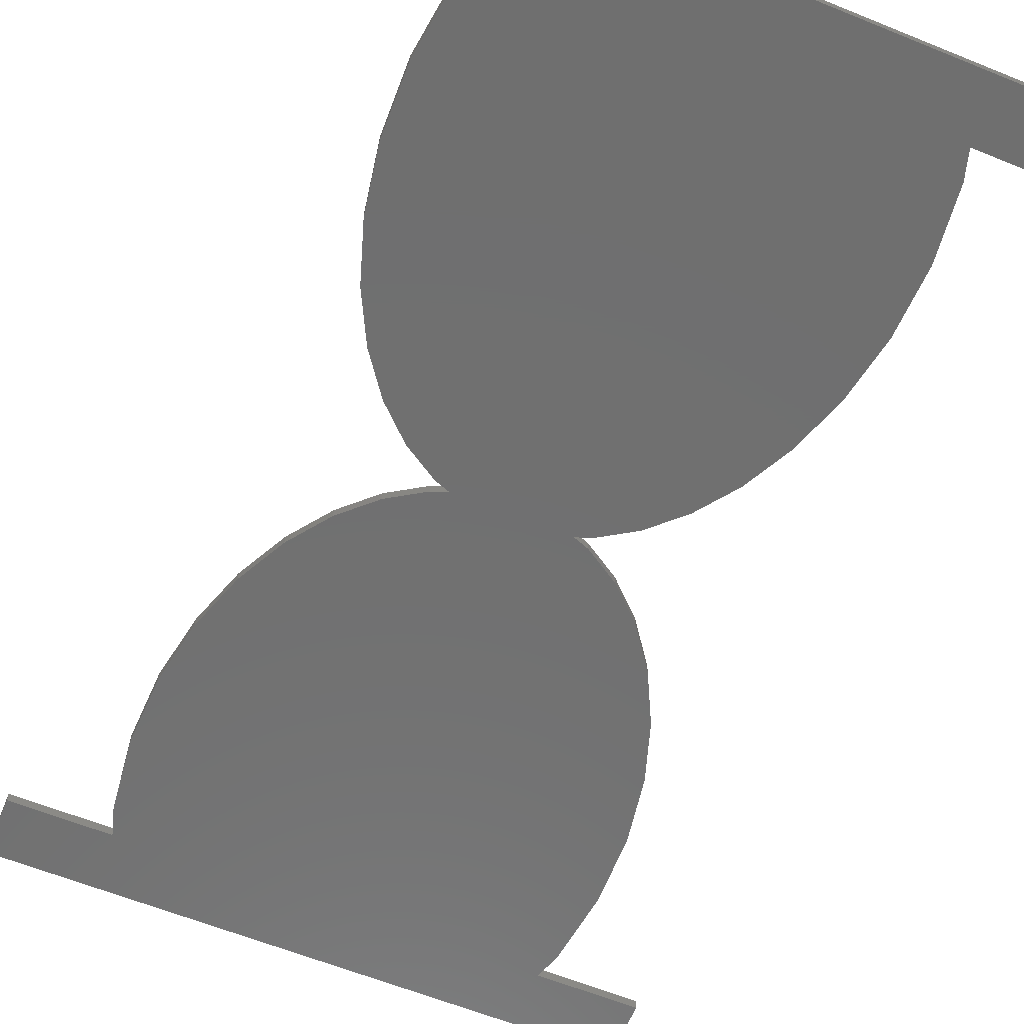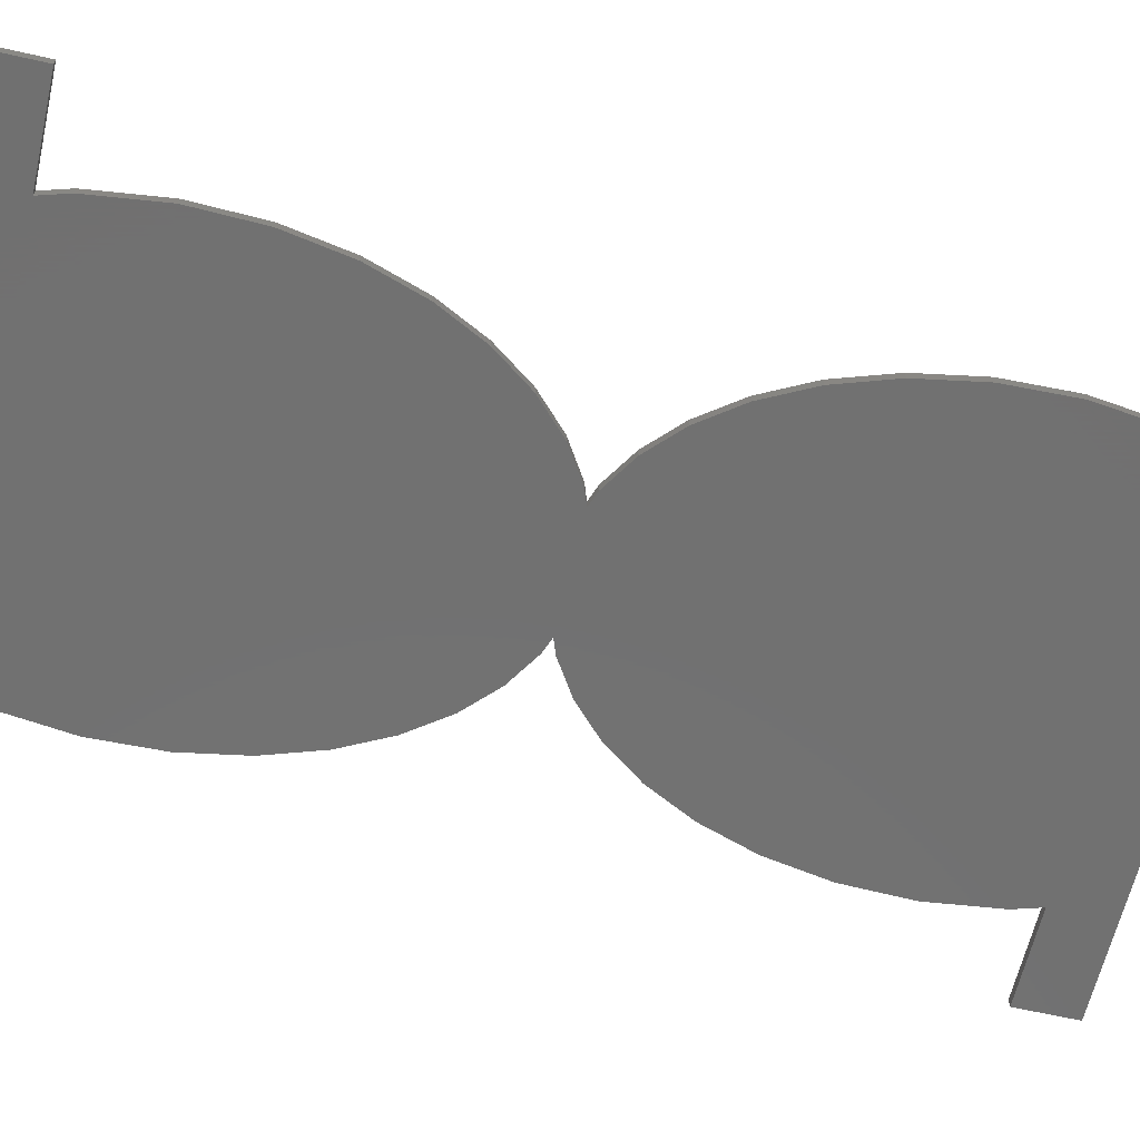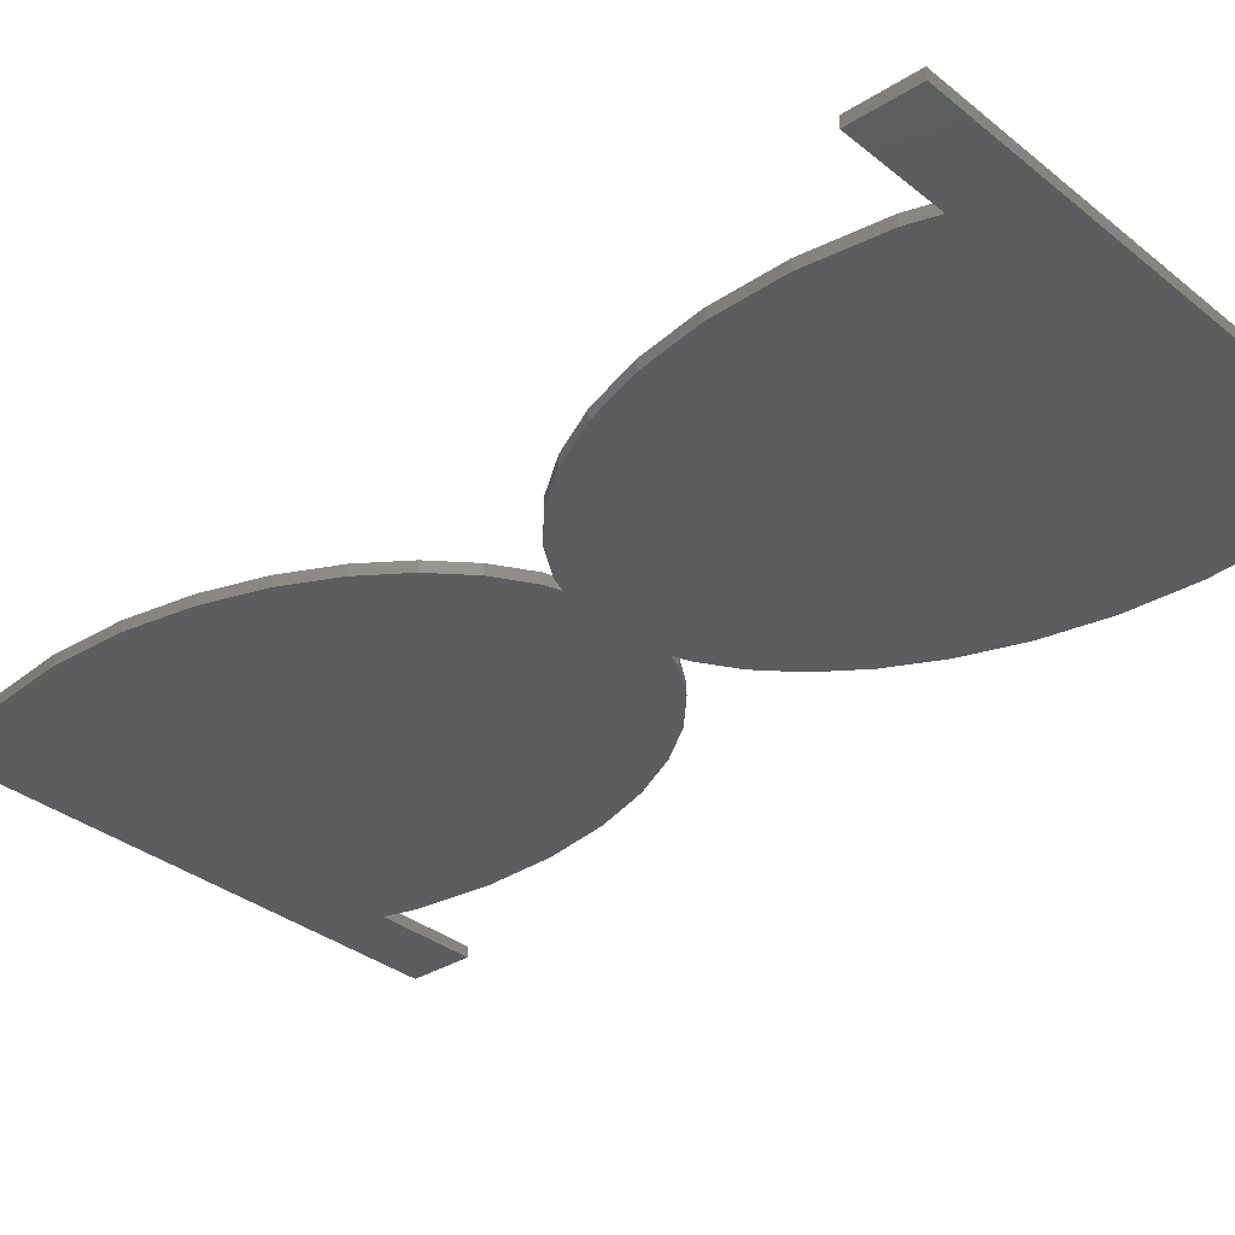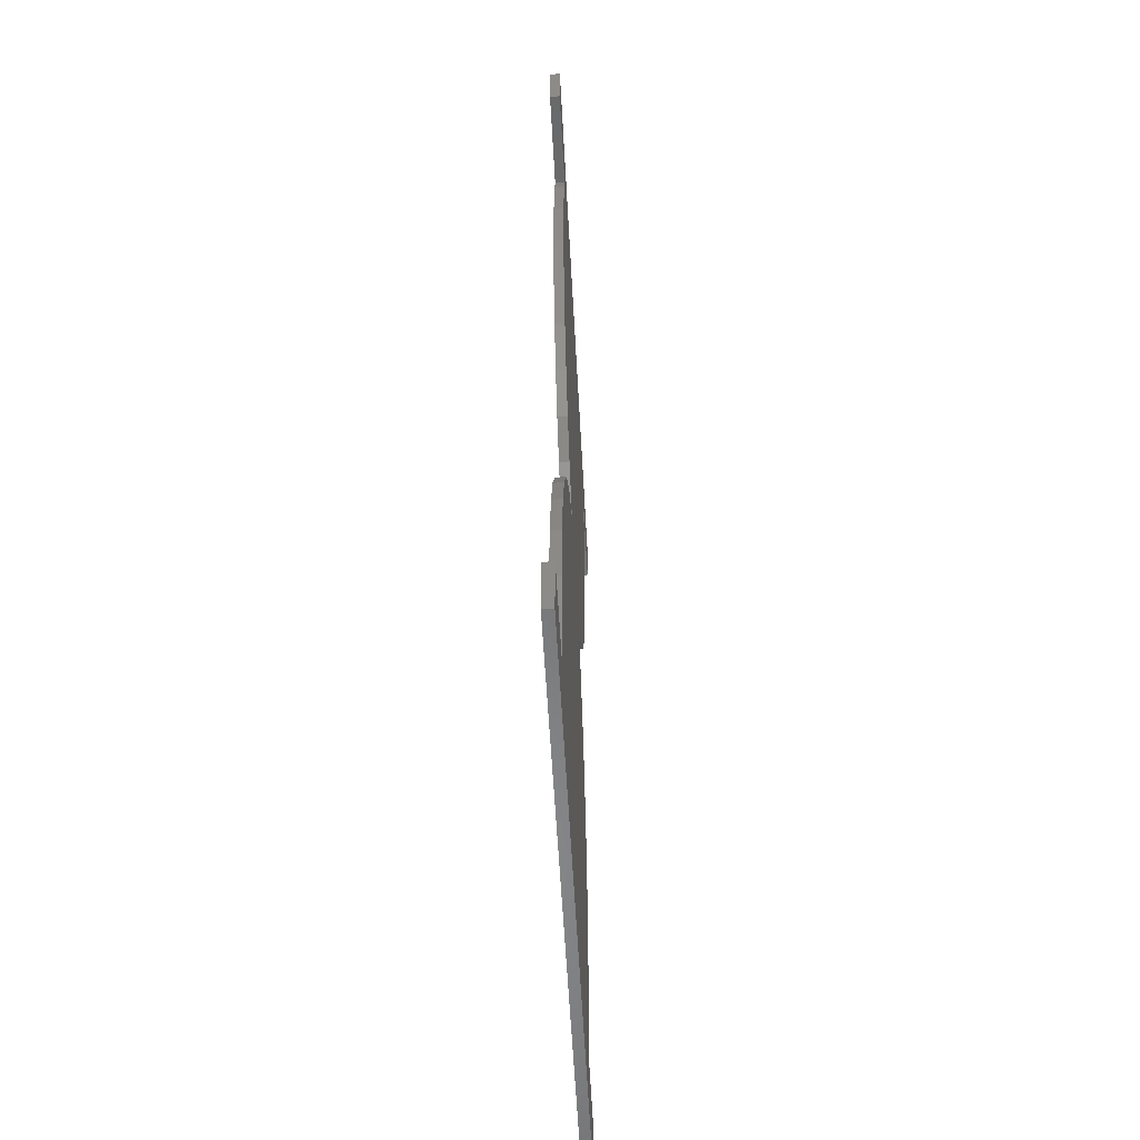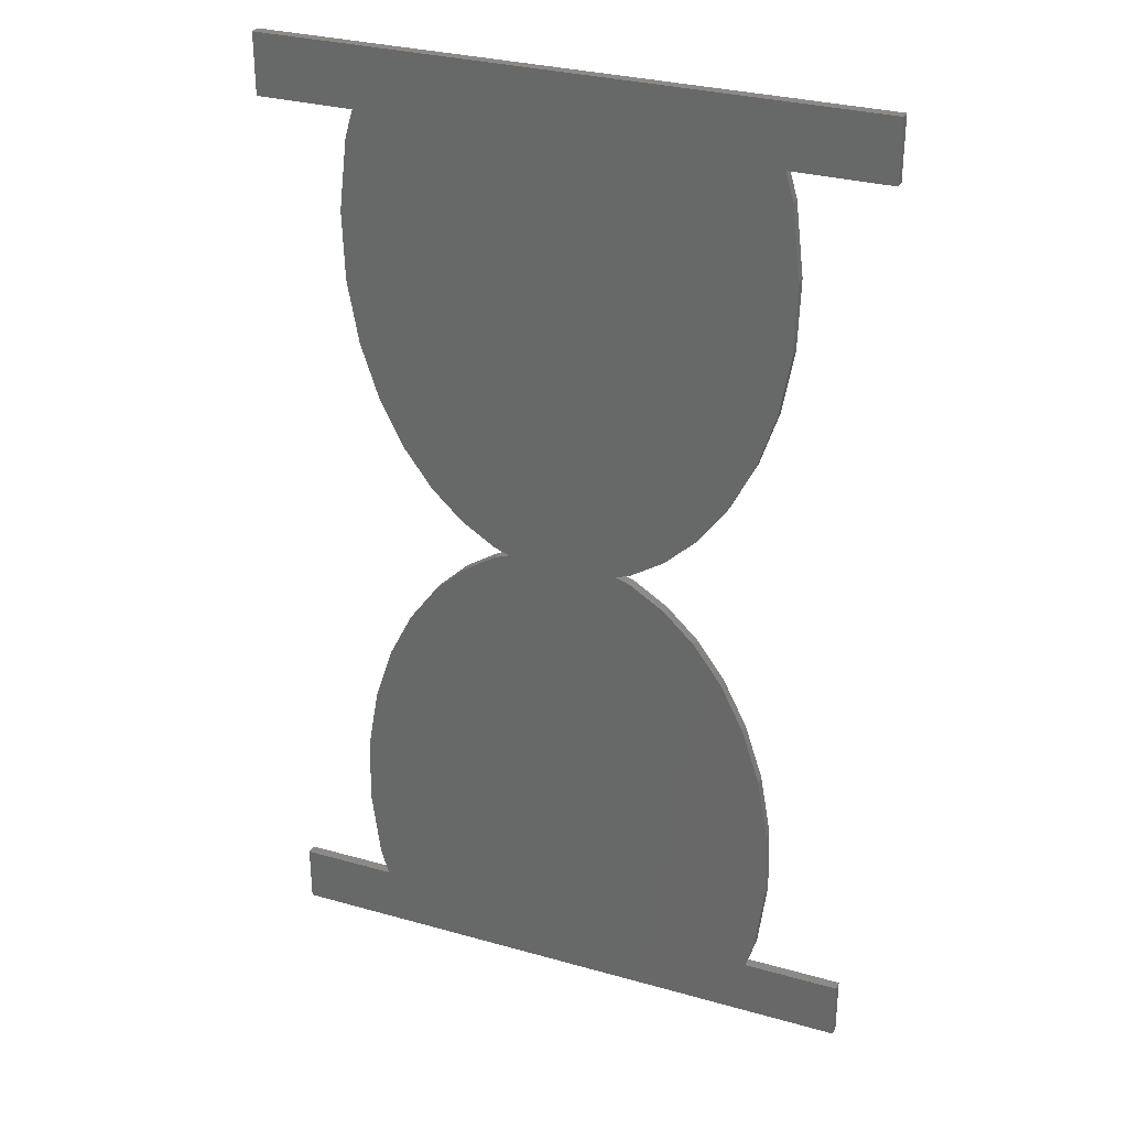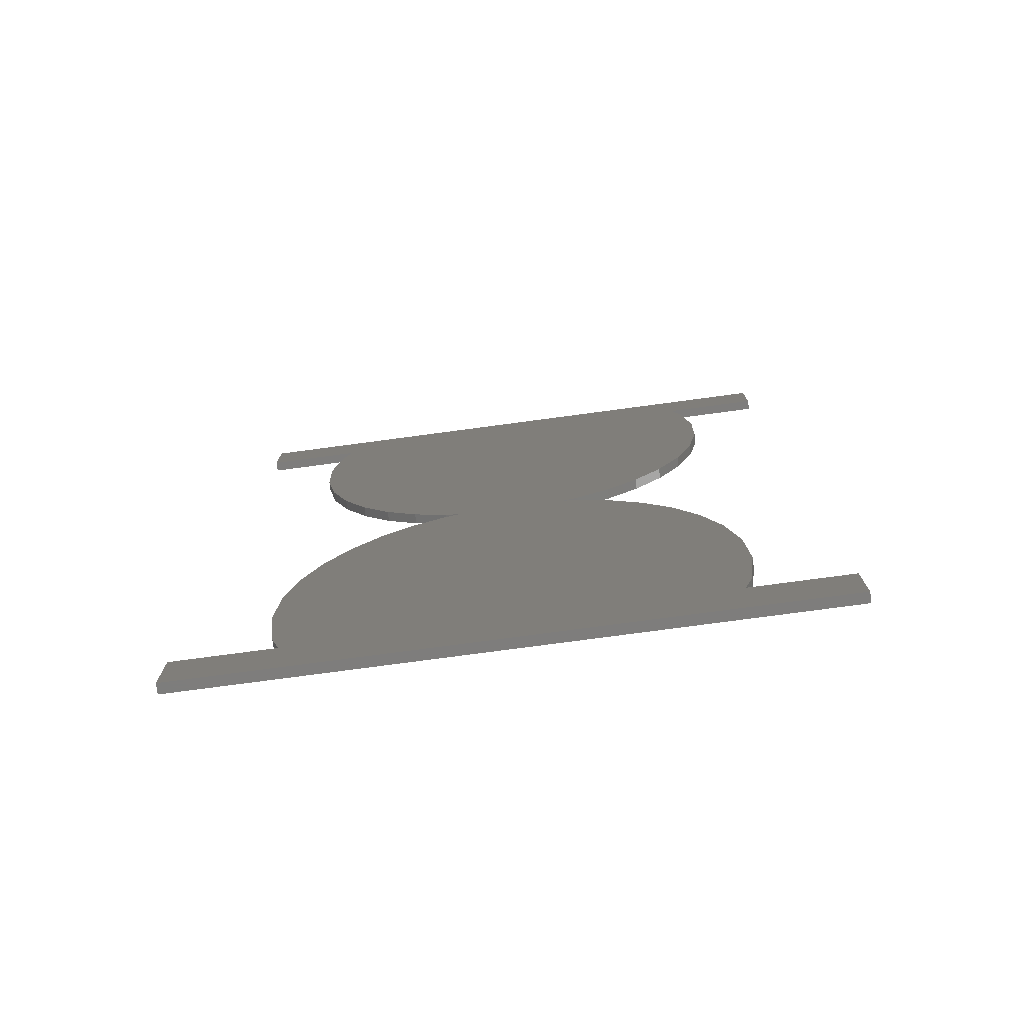
<metadata>
{"format":"stl","ext":"stl","renderer":"f3d","projection":"perspective","resolution":1024,"background":"white","views":[{"elev":-61.7,"azim":-22.4,"up":"+Z"},{"elev":-63.0,"azim":77.0,"up":"+Z"},{"elev":-32.4,"azim":131.6,"up":"+Z"},{"elev":-55.8,"azim":-87.0,"up":"+Y"},{"elev":30.4,"azim":-157.8,"up":"+Y"},{"elev":-77.1,"azim":-172.4,"up":"+Y"}]}
</metadata>
<code>
# stl→obj: 100 verts, 196 faces
v -21.99 82.11 0
v 21.99 82.11 0
v 21.79 75.24 0
v -21.79 75.24 0
v 20.68 68.93 0
v 21.12 89.24 0
v -20.68 68.93 0
v 18.84 63.34 0
v 20.3 92 0
v 30 98 0
v 30 92 0
v -18.84 63.34 0
v 16.43 58.59 0
v -16.43 58.59 0
v 13.59 54.7 0
v -13.59 54.7 0
v 10.43 51.69 0
v 5.537 49 0
v 7.066 49.56 0
v -10.43 51.69 0
v -5.537 49 0
v -7.066 49.56 0
v -20.3 92 0
v -30 98 0
v -30 92 0
v -21.12 89.24 0
v 30 0 0
v 20.3 6 0
v 30 6 0
v 20.68 29.07 0
v 16.43 39.41 0
v 18.84 34.66 0
v -20.68 29.07 0
v 21.79 22.76 0
v -21.79 22.76 0
v -18.84 34.66 0
v -16.43 39.41 0
v -13.59 43.3 0
v 13.59 43.3 0
v 10.43 46.31 0
v 7.066 48.44 0
v -10.43 46.31 0
v -7.066 48.44 0
v -21.12 8.756 0
v -20.3 6 0
v -30 0 0
v -30 6 0
v -21.99 15.89 0
v 21.12 8.756 0
v 21.99 15.89 0
v 30 92 1
v 30 98 1
v -30 98 1
v -30 92 1
v 20.3 92 1
v -20.3 92 1
v -21.99 15.89 1
v 21.99 15.89 1
v 21.79 22.76 1
v -21.79 22.76 1
v 20.68 29.07 1
v 21.12 8.756 1
v -20.68 29.07 1
v 18.84 34.66 1
v 20.3 6 1
v 30 0 1
v 30 6 1
v -18.84 34.66 1
v 16.43 39.41 1
v -16.43 39.41 1
v 13.59 43.3 1
v -13.59 43.3 1
v 10.43 46.31 1
v 5.537 49 1
v 7.066 48.44 1
v -10.43 46.31 1
v -5.537 49 1
v -7.066 48.44 1
v -20.3 6 1
v -30 0 1
v -30 6 1
v -21.12 8.756 1
v 20.68 68.93 1
v 16.43 58.59 1
v 18.84 63.34 1
v -20.68 68.93 1
v 21.79 75.24 1
v -21.79 75.24 1
v -18.84 63.34 1
v -16.43 58.59 1
v -13.59 54.7 1
v 13.59 54.7 1
v 10.43 51.69 1
v 7.066 49.56 1
v -10.43 51.69 1
v -7.066 49.56 1
v -21.12 89.24 1
v -21.99 82.11 1
v 21.12 89.24 1
v 21.99 82.11 1
f 1 2 3
f 4 3 5
f 2 1 6
f 7 5 8
f 9 10 11
f 12 8 13
f 14 13 15
f 16 15 17
f 18 17 19
f 20 17 18
f 20 18 21
f 20 21 22
f 17 20 16
f 15 16 14
f 13 14 12
f 8 12 7
f 5 7 4
f 23 10 9
f 24 23 25
f 23 24 10
f 3 4 1
f 26 6 1
f 6 26 9
f 9 26 23
f 27 28 29
f 30 31 32
f 33 34 35
f 36 31 33
f 37 31 36
f 38 39 37
f 39 38 40
f 40 18 41
f 40 42 18
f 21 42 43
f 18 42 21
f 42 40 38
f 44 28 45
f 27 45 28
f 46 45 27
f 45 46 47
f 48 49 28
f 49 48 50
f 50 48 34
f 34 31 30
f 31 37 39
f 28 44 48
f 34 33 31
f 34 48 35
f 51 10 52
f 10 51 11
f 25 53 24
f 53 25 54
f 9 51 55
f 51 9 11
f 25 56 54
f 56 25 23
f 10 53 52
f 53 10 24
f 57 58 59
f 60 59 61
f 58 57 62
f 63 61 64
f 65 66 67
f 68 64 69
f 70 69 71
f 72 71 73
f 74 73 75
f 76 73 74
f 76 74 77
f 76 77 78
f 73 76 72
f 71 72 70
f 69 70 68
f 64 68 63
f 61 63 60
f 79 66 65
f 80 79 81
f 79 80 66
f 59 60 57
f 82 62 57
f 62 82 65
f 65 82 79
f 52 55 51
f 83 84 85
f 86 87 88
f 89 84 86
f 90 84 89
f 91 92 90
f 92 91 93
f 93 74 94
f 93 95 74
f 77 95 96
f 74 95 77
f 95 93 91
f 97 55 56
f 52 56 55
f 53 56 52
f 56 53 54
f 98 99 55
f 99 98 100
f 100 98 87
f 87 84 83
f 84 90 92
f 55 97 98
f 87 86 84
f 87 98 88
f 26 56 23
f 56 26 97
f 18 94 74
f 94 18 19
f 99 9 55
f 9 99 6
f 19 93 94
f 93 19 17
f 85 5 83
f 5 85 8
f 92 13 84
f 13 92 15
f 84 8 85
f 8 84 13
f 87 2 100
f 2 87 3
f 17 92 93
f 92 17 15
f 4 98 1
f 98 4 88
f 83 3 87
f 3 83 5
f 16 95 91
f 95 16 20
f 20 96 95
f 96 20 22
f 16 90 14
f 90 16 91
f 12 86 7
f 86 12 89
f 14 89 12
f 89 14 90
f 1 97 26
f 97 1 98
f 100 6 99
f 6 100 2
f 22 77 96
f 77 22 21
f 7 88 4
f 88 7 86
f 62 50 58
f 50 62 49
f 65 49 62
f 49 65 28
f 21 78 77
f 78 21 43
f 45 82 44
f 82 45 79
f 36 70 37
f 70 36 68
f 44 57 48
f 57 44 82
f 42 72 76
f 72 42 38
f 58 34 59
f 34 58 50
f 35 63 33
f 63 35 60
f 33 68 36
f 68 33 63
f 37 72 38
f 72 37 70
f 48 60 35
f 60 48 57
f 43 76 78
f 76 43 42
f 40 75 73
f 75 40 41
f 69 39 71
f 39 69 31
f 61 32 64
f 32 61 30
f 64 31 69
f 31 64 32
f 39 73 71
f 73 39 40
f 41 74 75
f 74 41 18
f 59 30 61
f 30 59 34
f 66 29 67
f 29 66 27
f 46 81 47
f 81 46 80
f 46 66 80
f 66 46 27
f 45 81 79
f 81 45 47
f 29 65 67
f 65 29 28

</code>
